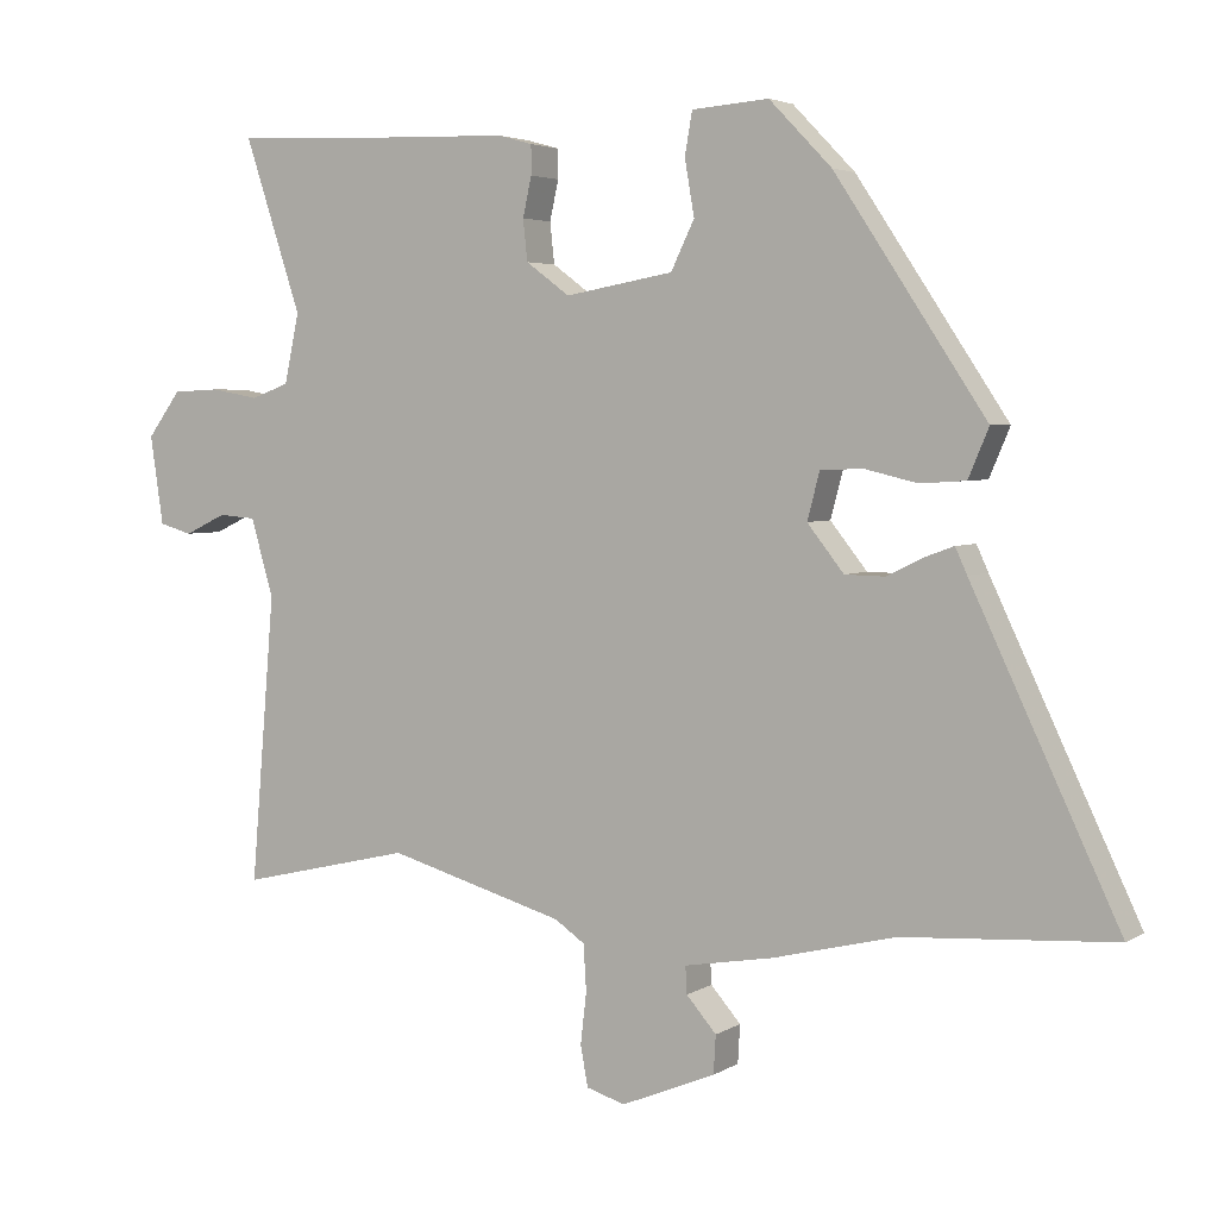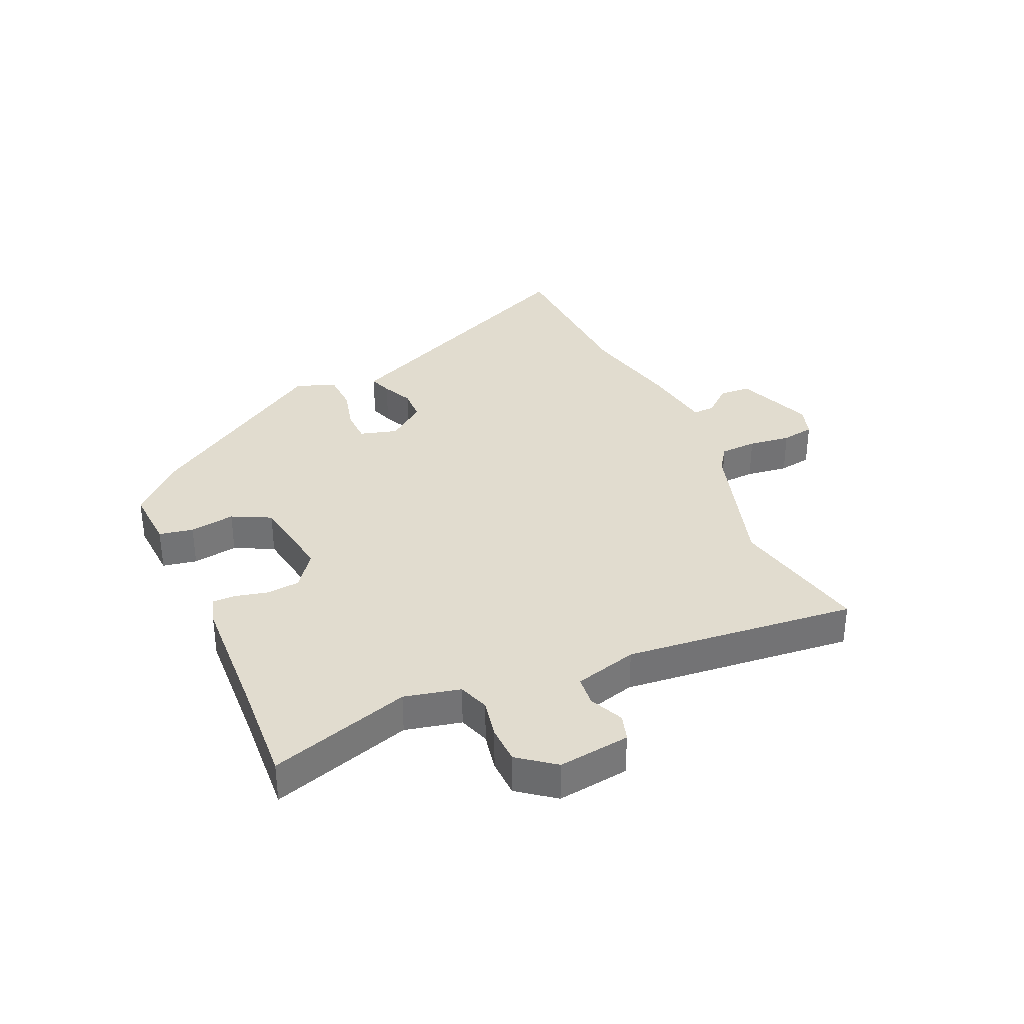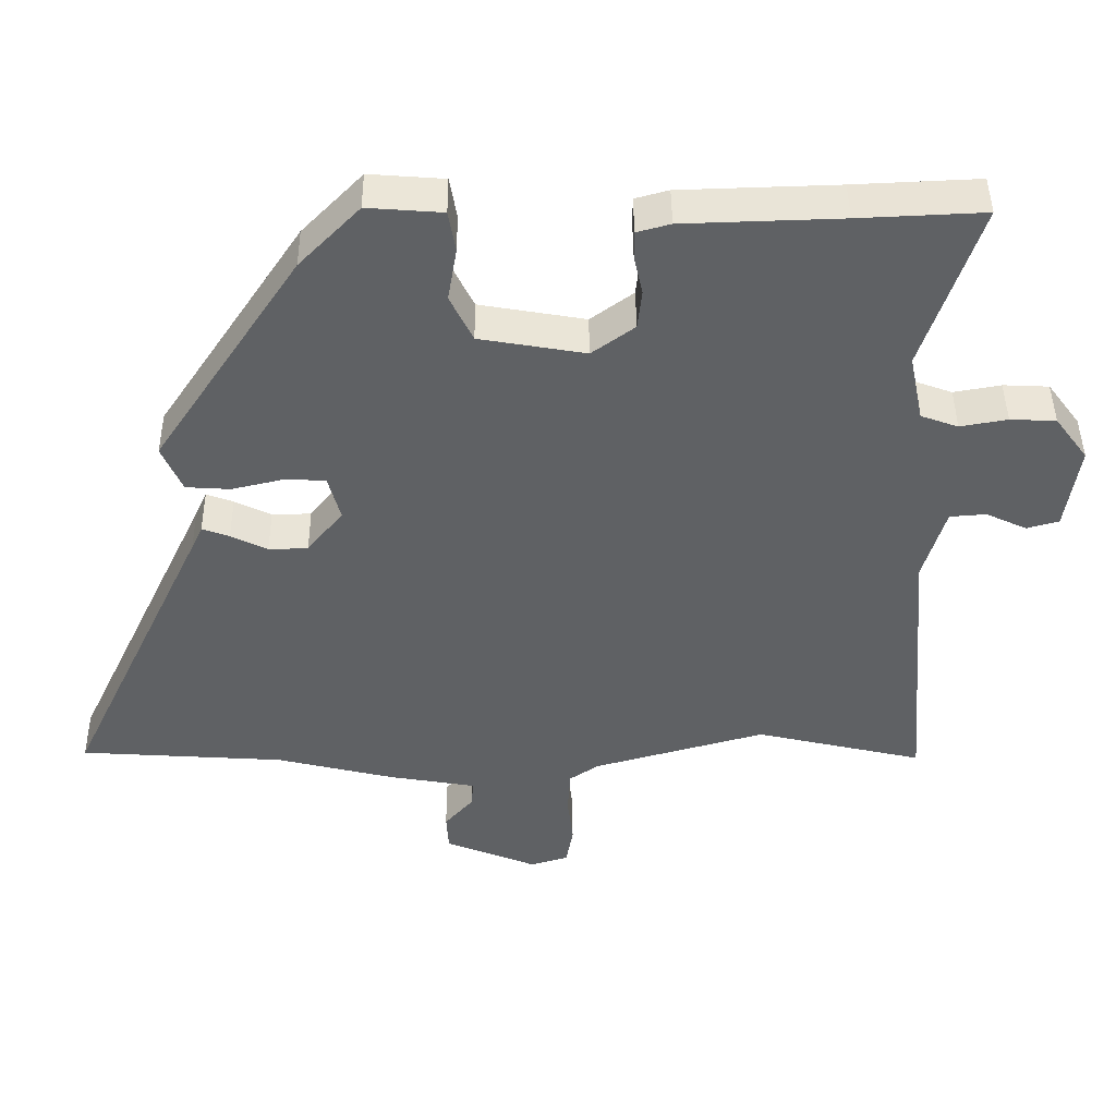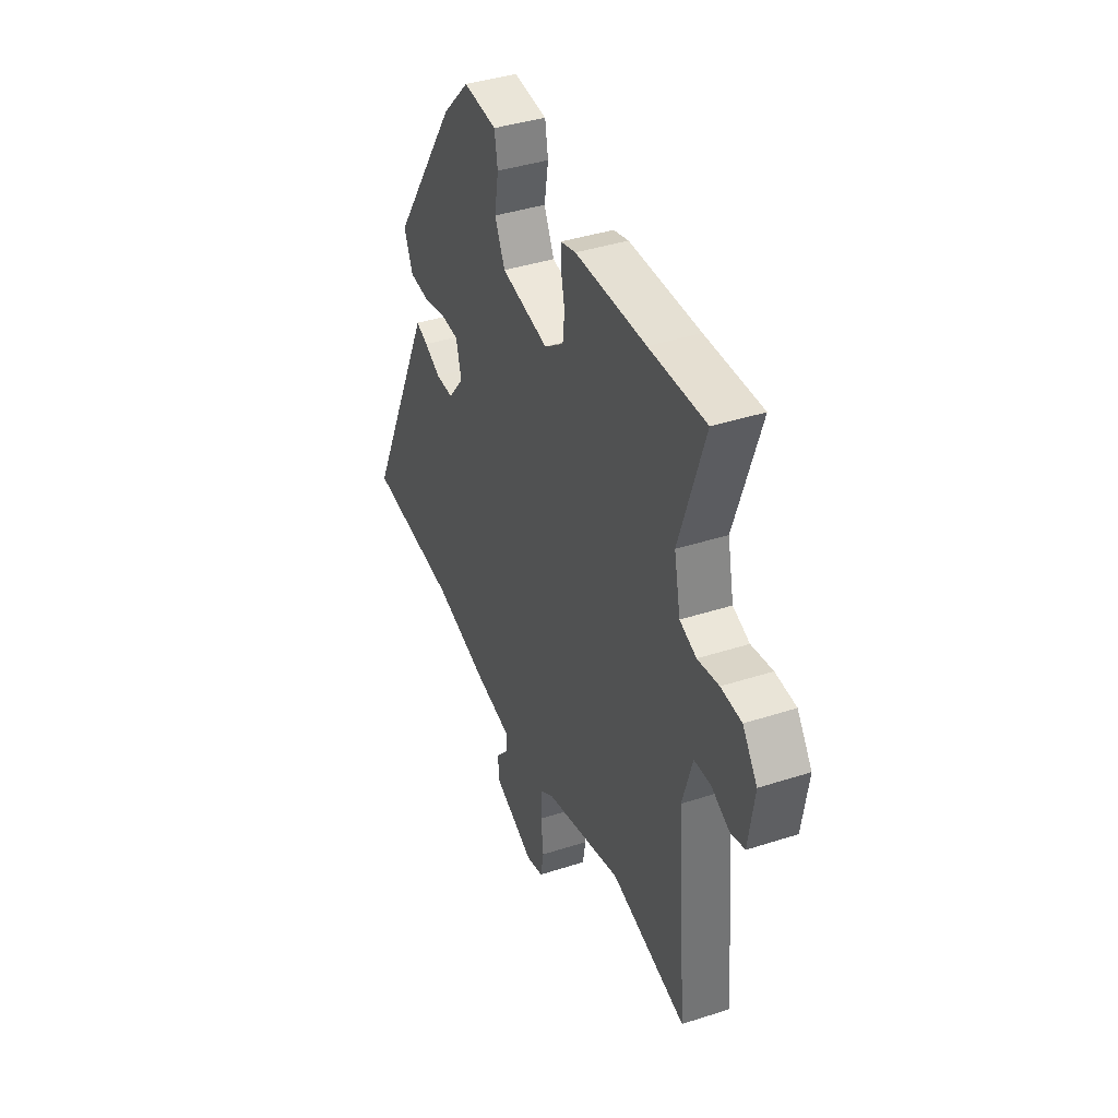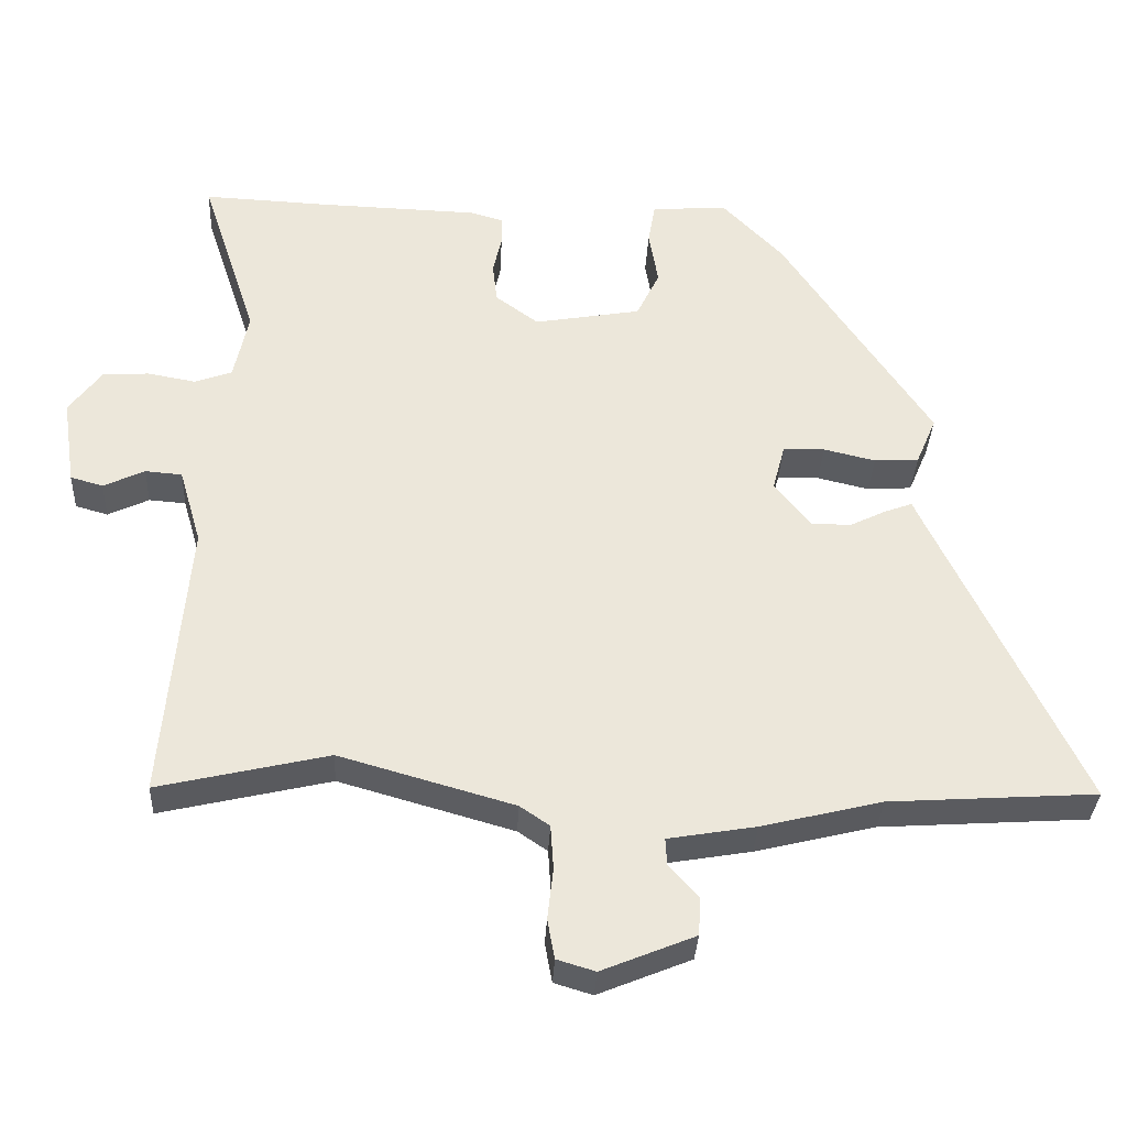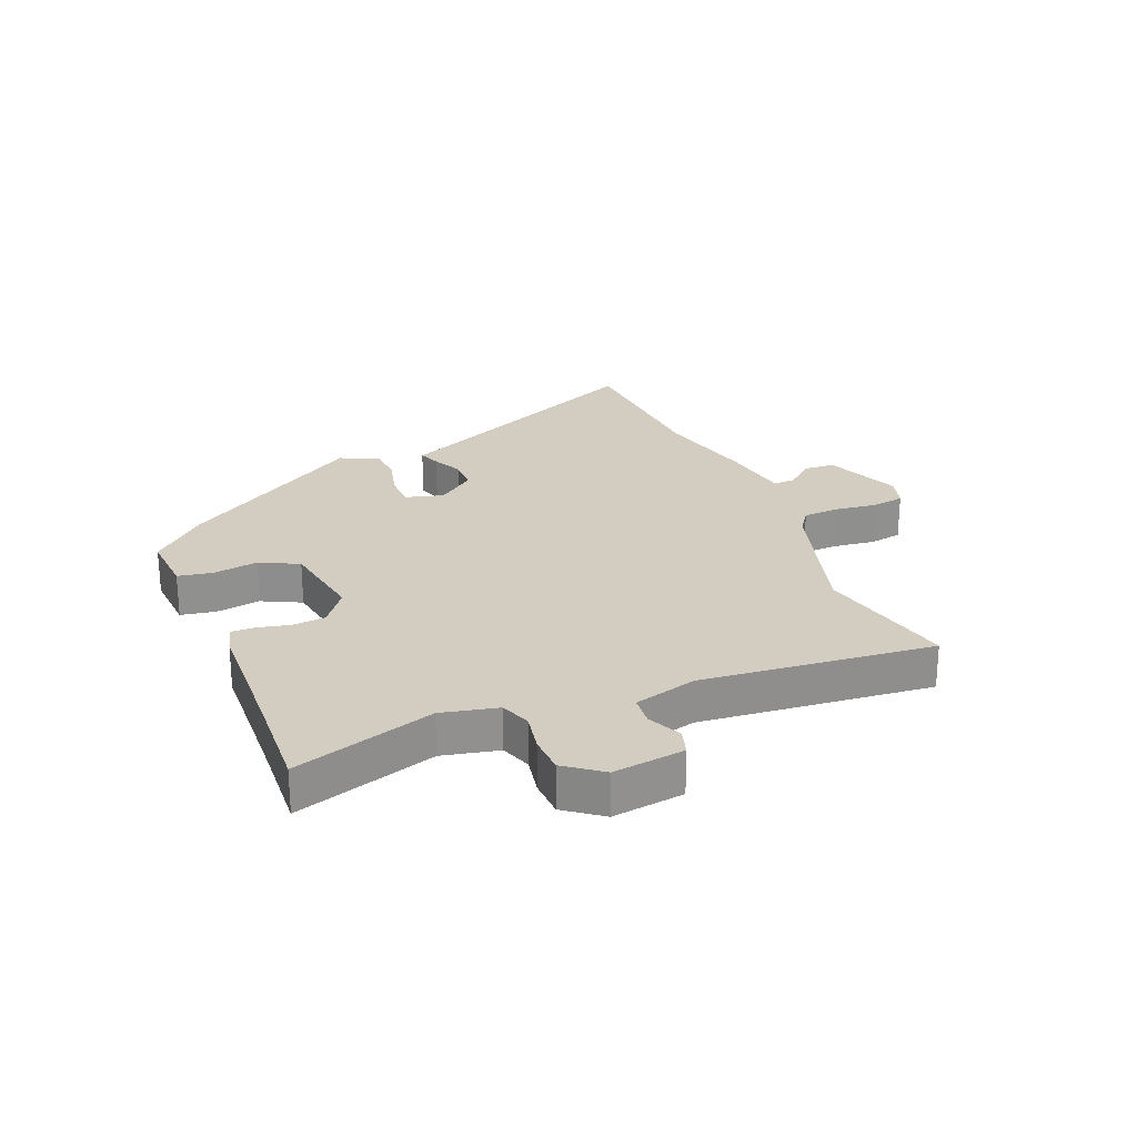
<metadata>
{"format":"obj","ext":"obj","renderer":"f3d","projection":"perspective","resolution":1024,"background":"white","views":[{"elev":3.9,"azim":-151.4,"up":"+Z"},{"elev":34.5,"azim":66.9,"up":"+Y"},{"elev":44.2,"azim":-0.5,"up":"+Z"},{"elev":40.2,"azim":68.3,"up":"+Z"},{"elev":-33.8,"azim":177.2,"up":"+Z"},{"elev":24.7,"azim":68.3,"up":"+Y"}]}
</metadata>
<code>
v 0.548 0.07 -0.511
v 0.312 0.07 -0.456
v 0.07 0.07 -0.525
v 0.029 0.07 -0.553
v 0.025 0.07 -0.615
v 0.033 0.07 -0.686
v 0.023 0.07 -0.741
v -0.03 0.07 -0.757
v -0.159 0.07 -0.704
v -0.162 0.07 -0.652
v -0.121 0.07 -0.605
v -0.119 0.07 -0.568
v -0.241 0.07 -0.547
v -0.408 0.07 -0.506
v -0.696 0.07 -0.487
v -0.495 0.07 -0.063
v -0.479 0.07 -0.028
v -0.441 0.07 -0.042
v -0.39 0.07 -0.067
v -0.335 0.07 -0.066
v -0.285 0.07 -0.003
v -0.302 0.07 0.061
v -0.36 0.07 0.063
v -0.432 0.07 0.046
v -0.494 0.07 0.05
v -0.522 0.07 0.116
v -0.316 0.07 0.426
v -0.231 0.07 0.514
v -0.126 0.07 0.506
v -0.116 0.07 0.448
v -0.129 0.07 0.372
v -0.097 0.07 0.306
v 0.051 0.07 0.28
v 0.111 0.07 0.324
v 0.117 0.07 0.38
v 0.105 0.07 0.434
v 0.105 0.07 0.474
v 0.152 0.07 0.487
v 0.372 0.07 0.494
v 0.547 0.07 0.502
v 0.469 0.07 0.265
v 0.489 0.07 0.17
v 0.541 0.07 0.151
v 0.607 0.07 0.163
v 0.671 0.07 0.16
v 0.717 0.07 0.098
v 0.699 0.07 -0.023
v 0.654 0.07 -0.036
v 0.597 0.07 -0.009
v 0.546 0.07 -0.013
v 0.515 0.07 -0.119
v 0.548 0 -0.511
v 0.312 0 -0.456
v 0.07 0 -0.525
v 0.029 0 -0.553
v 0.025 0 -0.615
v 0.033 0 -0.686
v 0.023 0 -0.741
v -0.03 0 -0.757
v -0.159 0 -0.704
v -0.162 0 -0.652
v -0.121 0 -0.605
v -0.119 0 -0.568
v -0.241 0 -0.547
v -0.408 0 -0.506
v -0.696 0 -0.487
v -0.495 0 -0.063
v -0.479 0 -0.028
v -0.441 0 -0.042
v -0.39 0 -0.067
v -0.335 0 -0.066
v -0.285 0 -0.003
v -0.302 0 0.061
v -0.36 0 0.063
v -0.432 0 0.046
v -0.494 0 0.05
v -0.522 0 0.116
v -0.316 0 0.426
v -0.231 0 0.514
v -0.126 0 0.506
v -0.116 0 0.448
v -0.129 0 0.372
v -0.097 0 0.306
v 0.051 0 0.28
v 0.111 0 0.324
v 0.117 0 0.38
v 0.105 0 0.434
v 0.105 0 0.474
v 0.152 0 0.487
v 0.372 0 0.494
v 0.547 0 0.502
v 0.469 0 0.265
v 0.489 0 0.17
v 0.541 0 0.151
v 0.607 0 0.163
v 0.671 0 0.16
v 0.717 0 0.098
v 0.699 0 -0.023
v 0.654 0 -0.036
v 0.597 0 -0.009
v 0.546 0 -0.013
v 0.515 0 -0.119
f 46 47 48 49
f 46 49 50
f 43 44 45 46
f 43 46 50
f 42 43 50 51
f 39 40 41
f 35 36 37 38
f 34 35 38 39
f 33 34 39 41
f 28 29 30 31
f 28 31 32
f 27 28 32
f 26 27 32
f 23 24 25 26
f 22 23 26 32
f 21 22 32 33
f 16 17 18 19
f 14 15 16 19
f 12 13 14 19
f 12 19 20
f 8 9 10 11
f 8 11 12
f 5 6 7 8
f 4 5 8 12
f 3 4 12 20
f 42 51 1 2
f 21 33 41 42
f 20 21 42
f 2 3 20 42
f 100 99 98 97
f 101 100 97
f 97 96 95 94
f 101 97 94
f 102 101 94 93
f 92 91 90
f 89 88 87 86
f 90 89 86 85
f 92 90 85 84
f 82 81 80 79
f 83 82 79
f 83 79 78
f 83 78 77
f 77 76 75 74
f 83 77 74 73
f 84 83 73 72
f 70 69 68 67
f 70 67 66 65
f 70 65 64 63
f 71 70 63
f 62 61 60 59
f 63 62 59
f 59 58 57 56
f 63 59 56 55
f 71 63 55 54
f 53 52 102 93
f 93 92 84 72
f 93 72 71
f 93 71 54 53
f 1 52 53 2
f 2 53 54 3
f 3 54 55 4
f 4 55 56 5
f 5 56 57 6
f 6 57 58 7
f 7 58 59 8
f 8 59 60 9
f 9 60 61 10
f 10 61 62 11
f 11 62 63 12
f 12 63 64 13
f 13 64 65 14
f 14 65 66 15
f 15 66 67 16
f 16 67 68 17
f 17 68 69 18
f 18 69 70 19
f 19 70 71 20
f 20 71 72 21
f 21 72 73 22
f 22 73 74 23
f 23 74 75 24
f 24 75 76 25
f 25 76 77 26
f 26 77 78 27
f 27 78 79 28
f 28 79 80 29
f 29 80 81 30
f 30 81 82 31
f 31 82 83 32
f 32 83 84 33
f 33 84 85 34
f 34 85 86 35
f 35 86 87 36
f 36 87 88 37
f 37 88 89 38
f 38 89 90 39
f 39 90 91 40
f 40 91 92 41
f 41 92 93 42
f 42 93 94 43
f 43 94 95 44
f 44 95 96 45
f 45 96 97 46
f 46 97 98 47
f 47 98 99 48
f 48 99 100 49
f 49 100 101 50
f 50 101 102 51
f 51 102 52 1

</code>
